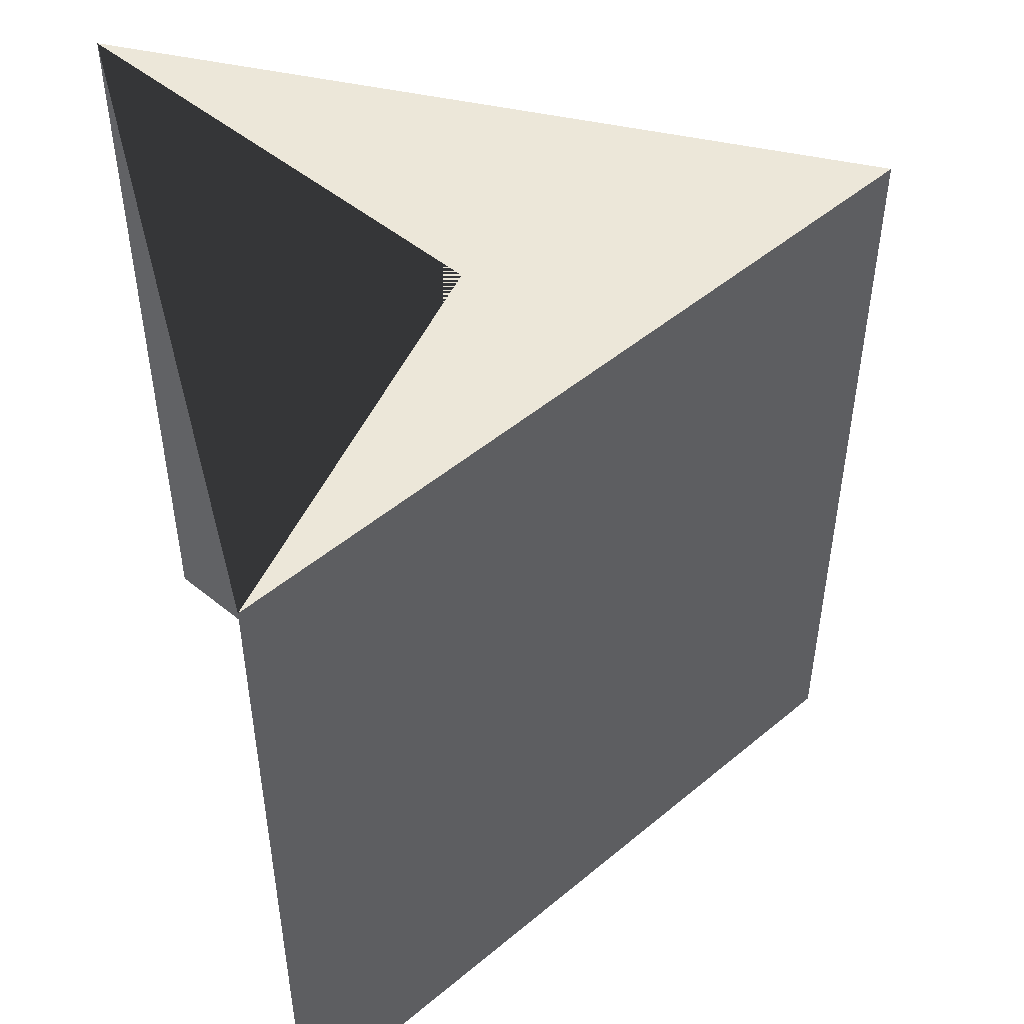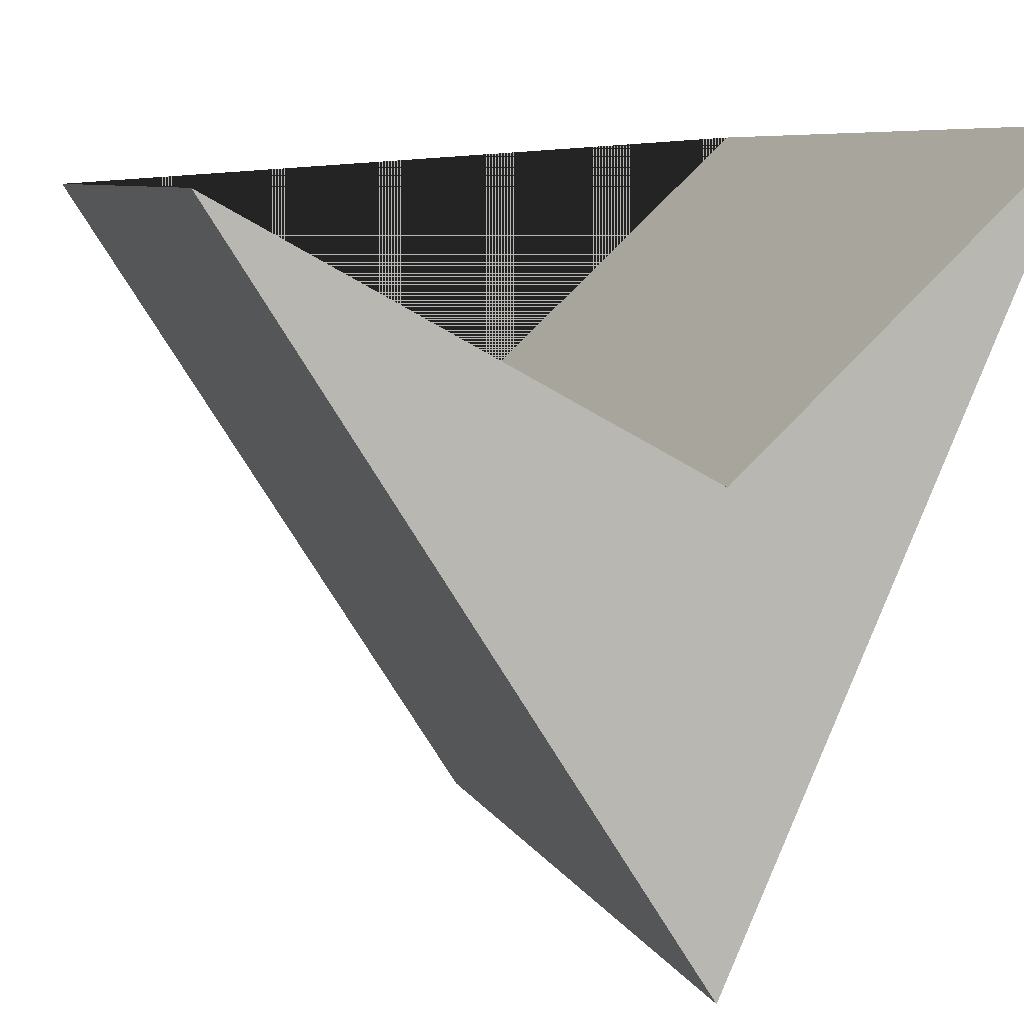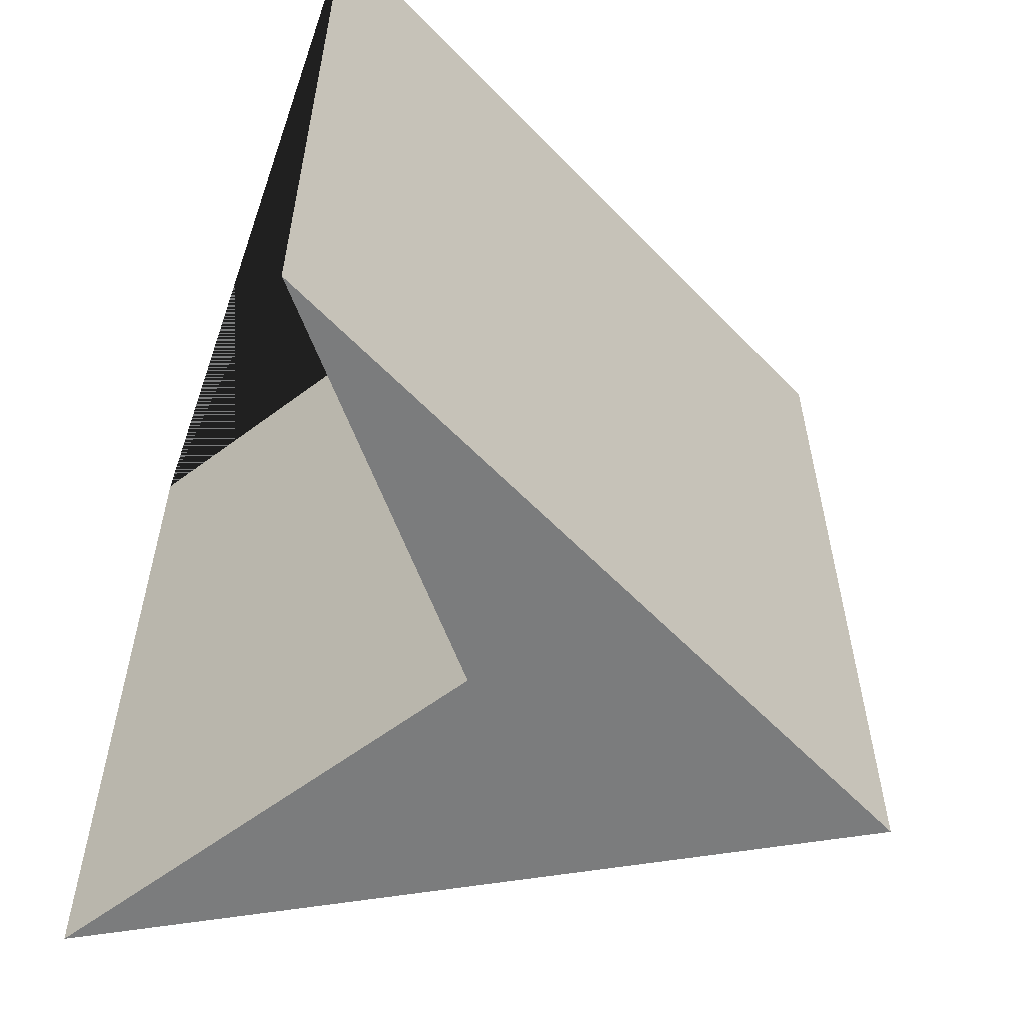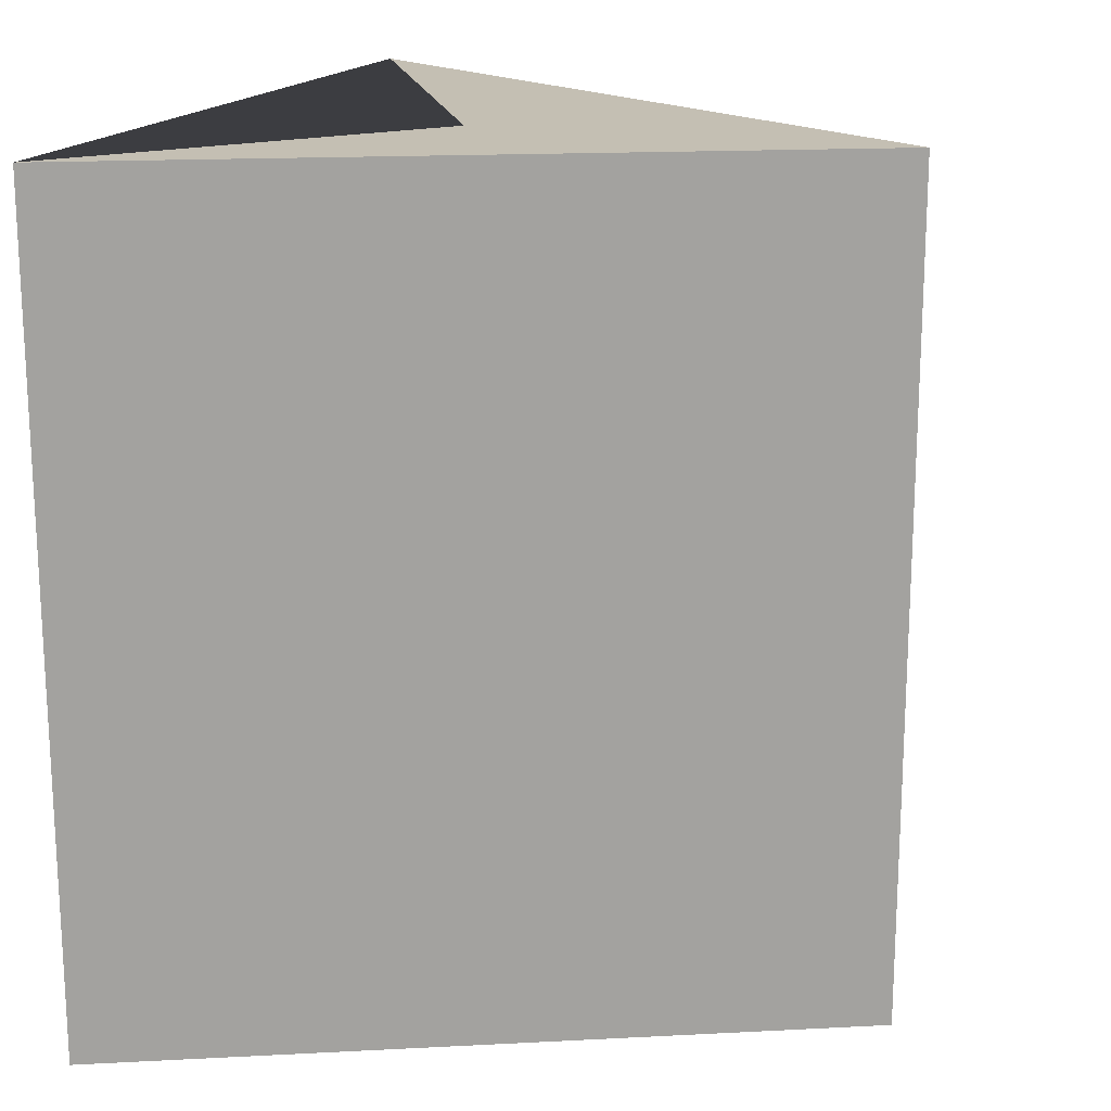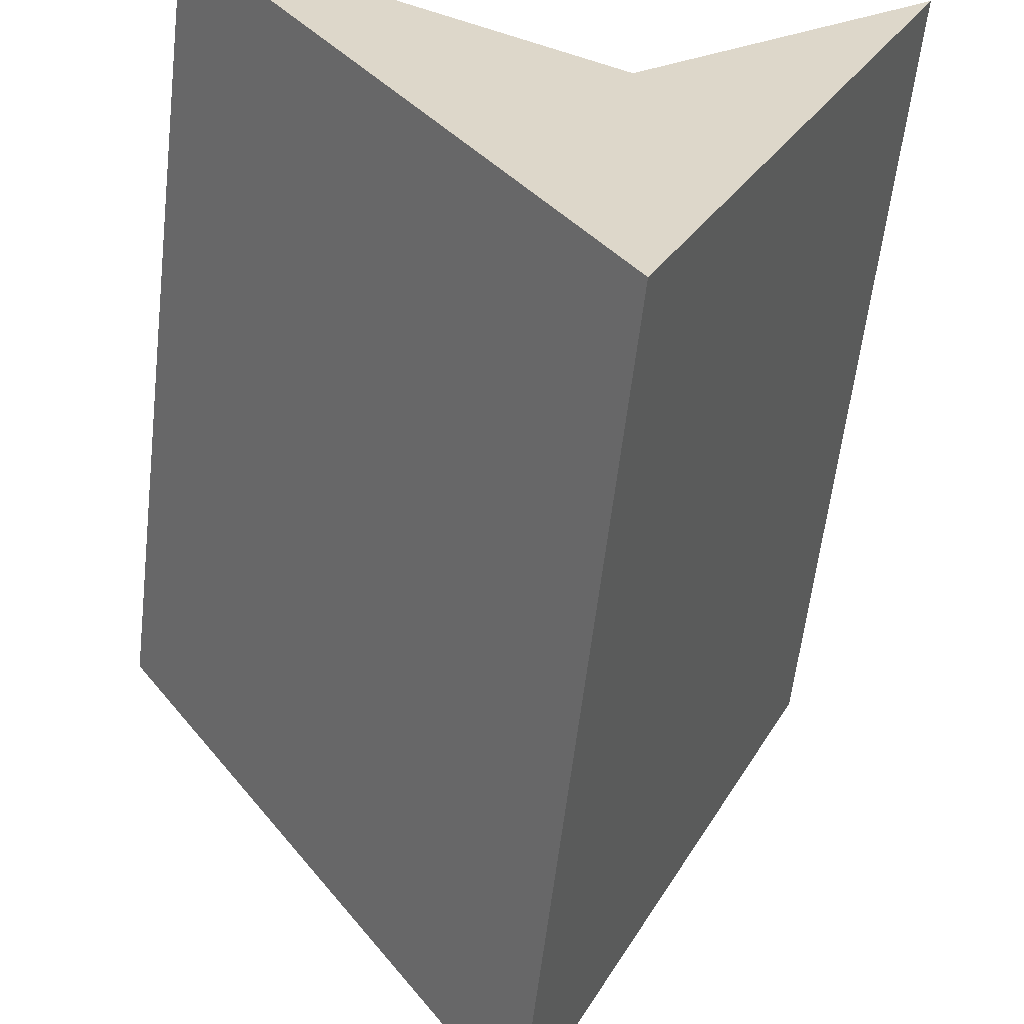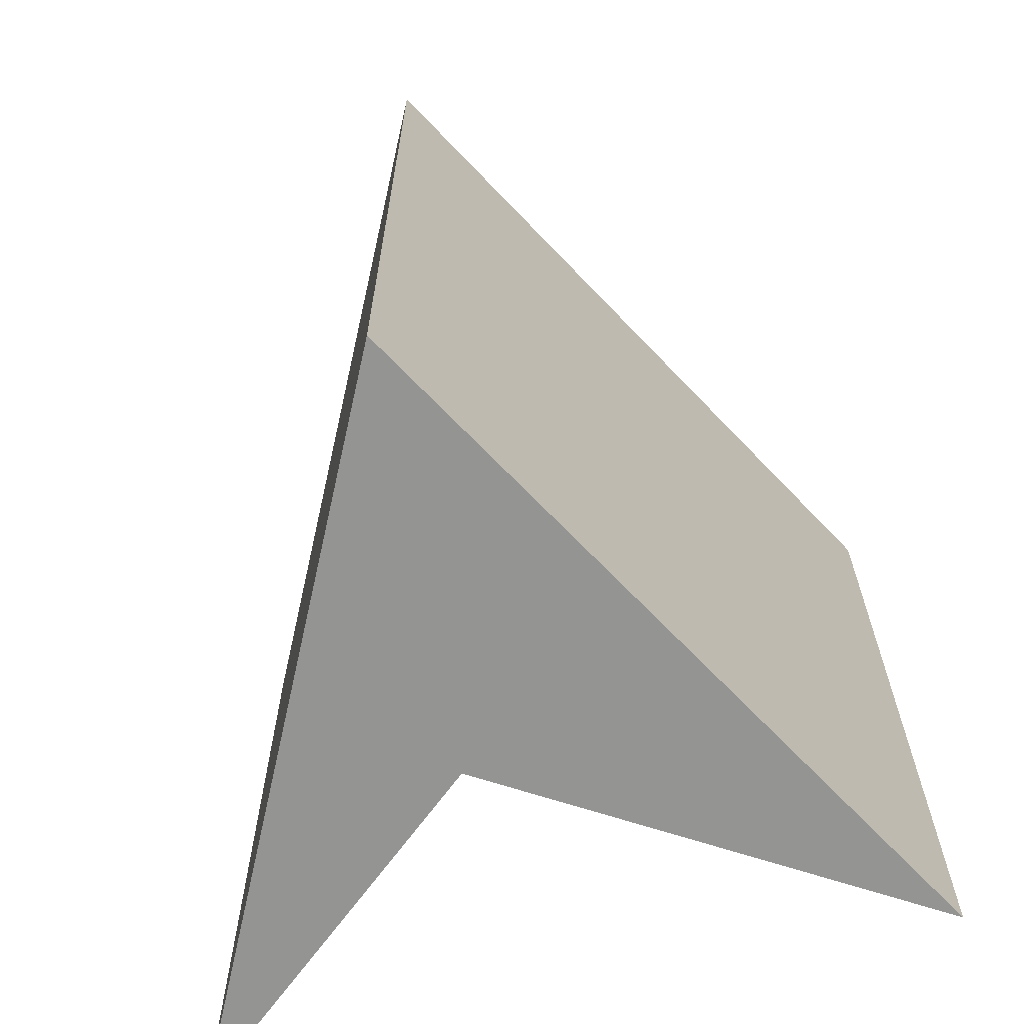
<metadata>
{"format":"obj","ext":"obj","renderer":"f3d","projection":"perspective","resolution":1024,"background":"white","views":[{"elev":49.7,"azim":71.1,"up":"+Y"},{"elev":7.1,"azim":-15.8,"up":"+Z"},{"elev":-58.7,"azim":67.0,"up":"+Y"},{"elev":17.8,"azim":107.9,"up":"+Y"},{"elev":-59.8,"azim":-6.6,"up":"+Z"},{"elev":-67.0,"azim":-169.0,"up":"+Y"}]}
</metadata>
<code>
g Mesh1 Model
v -0.4037 0 -34.15
v 24.77 0 23.2
v 0 0 -0
v -34.34 0 19.15
f 1 2 3 4
v -0.4037 67.75 -34.15
v 24.77 67.75 23.2
f 2 1 5 6
v -34.34 67.75 19.15
f 1 4 7 5
v 0 67.75 -0
f 4 3 8 7
f 3 2 6 8
f 6 5 7 8

</code>
